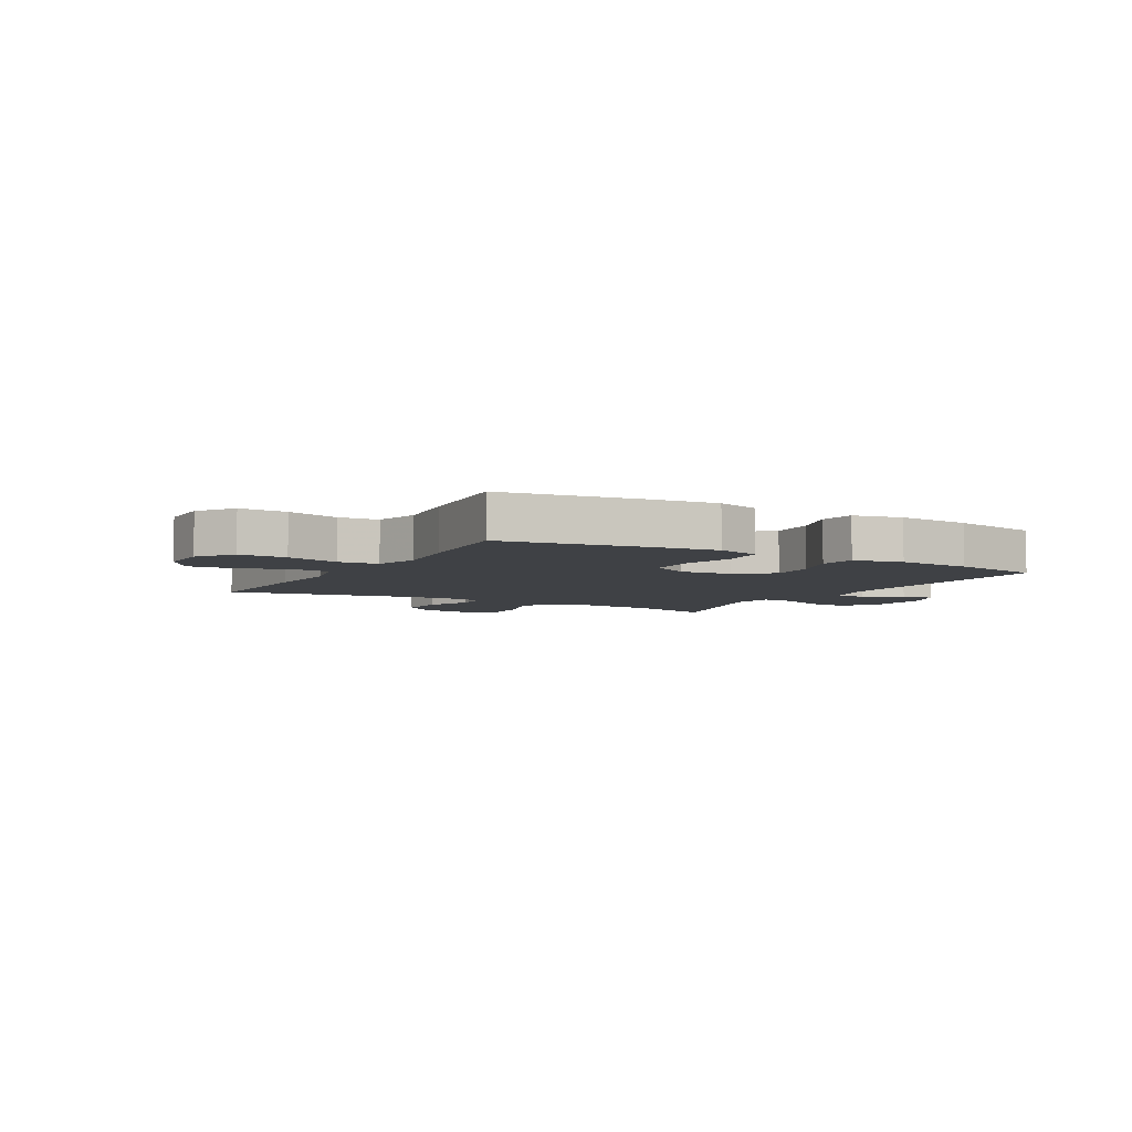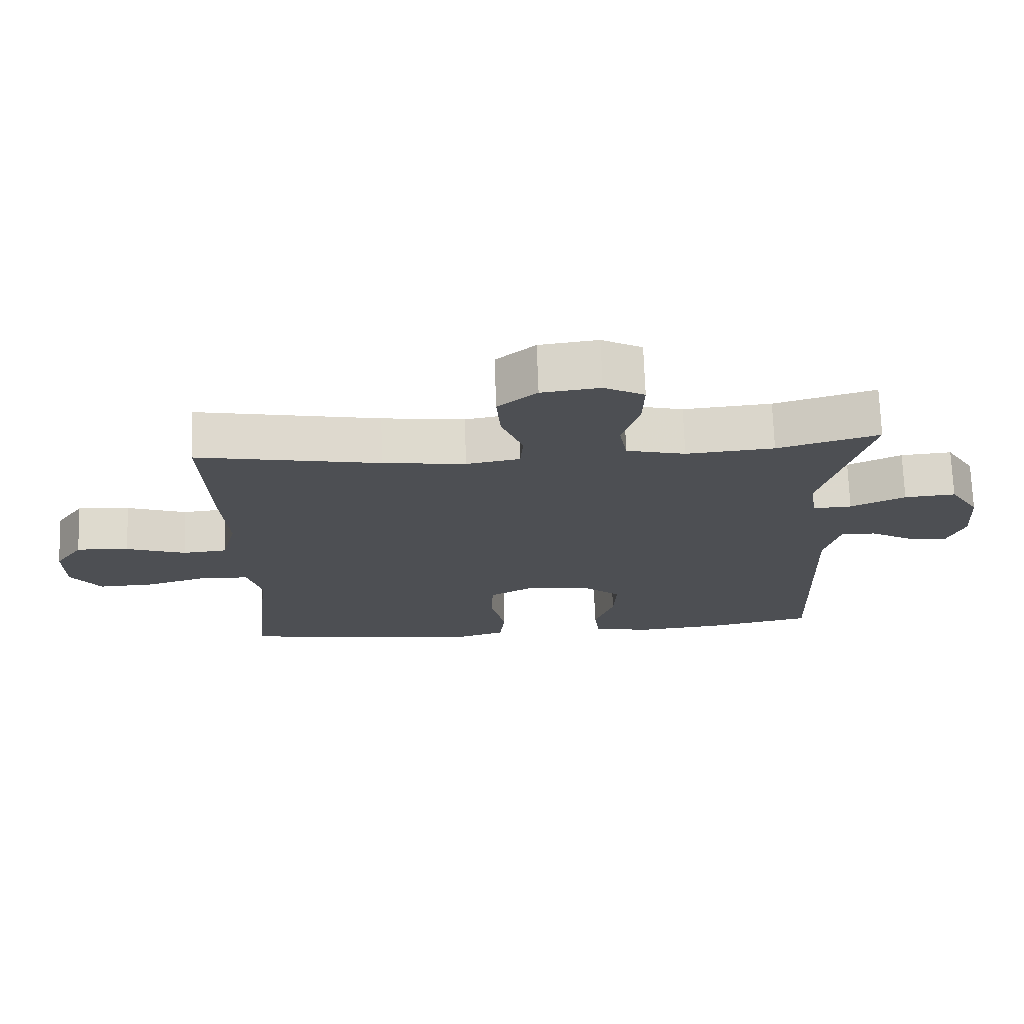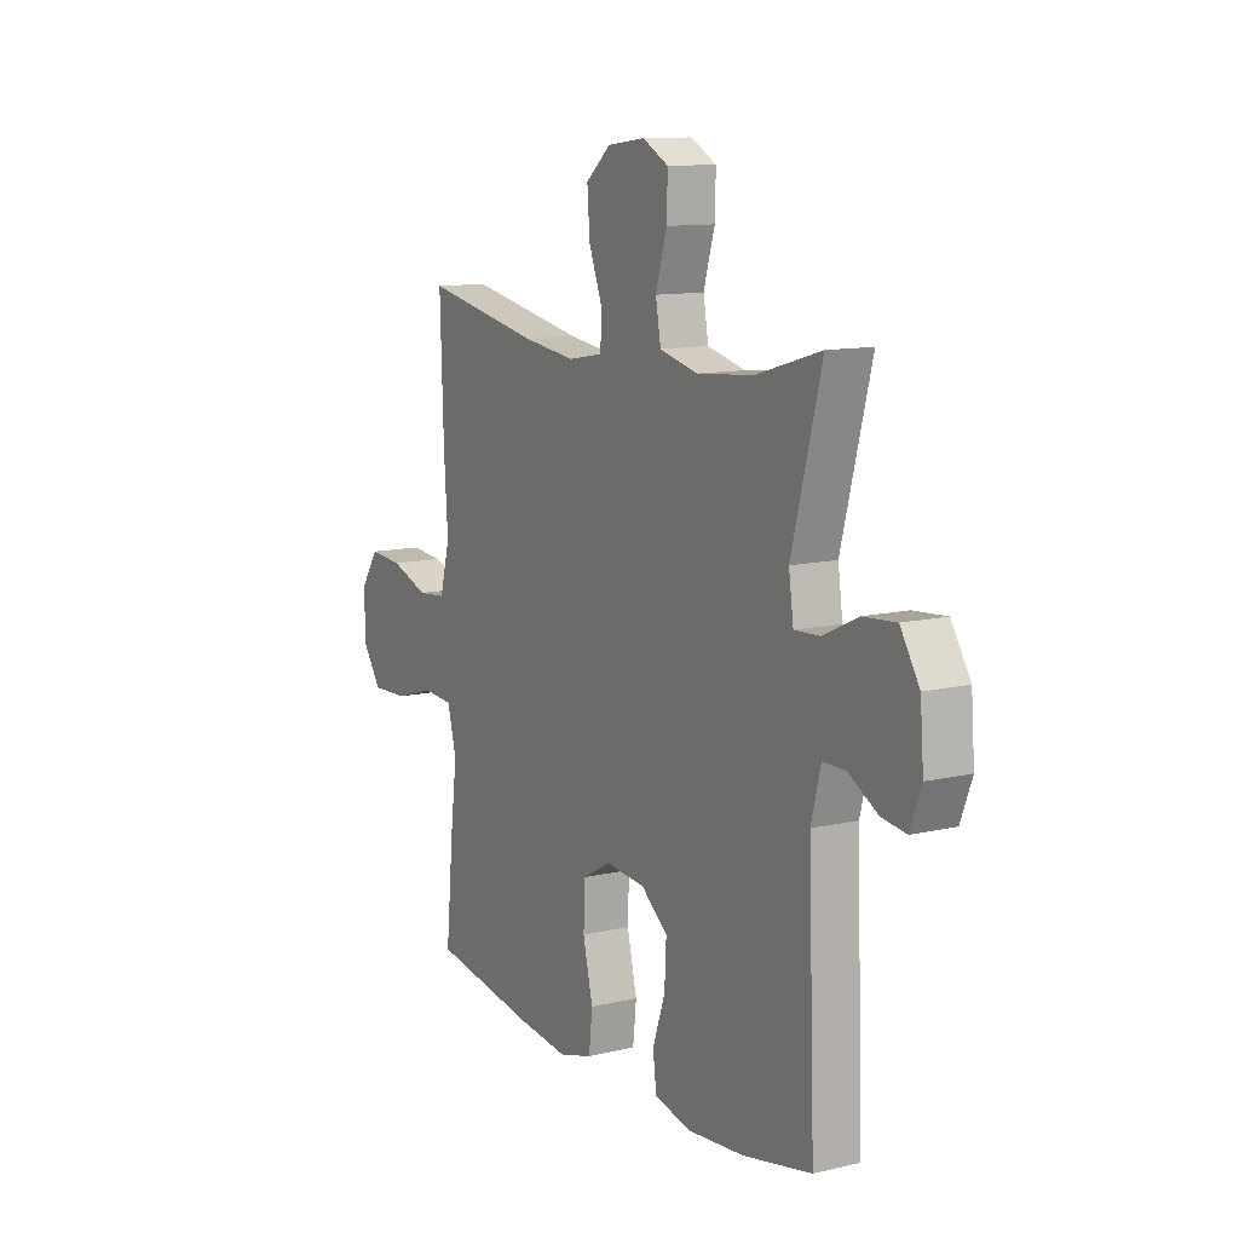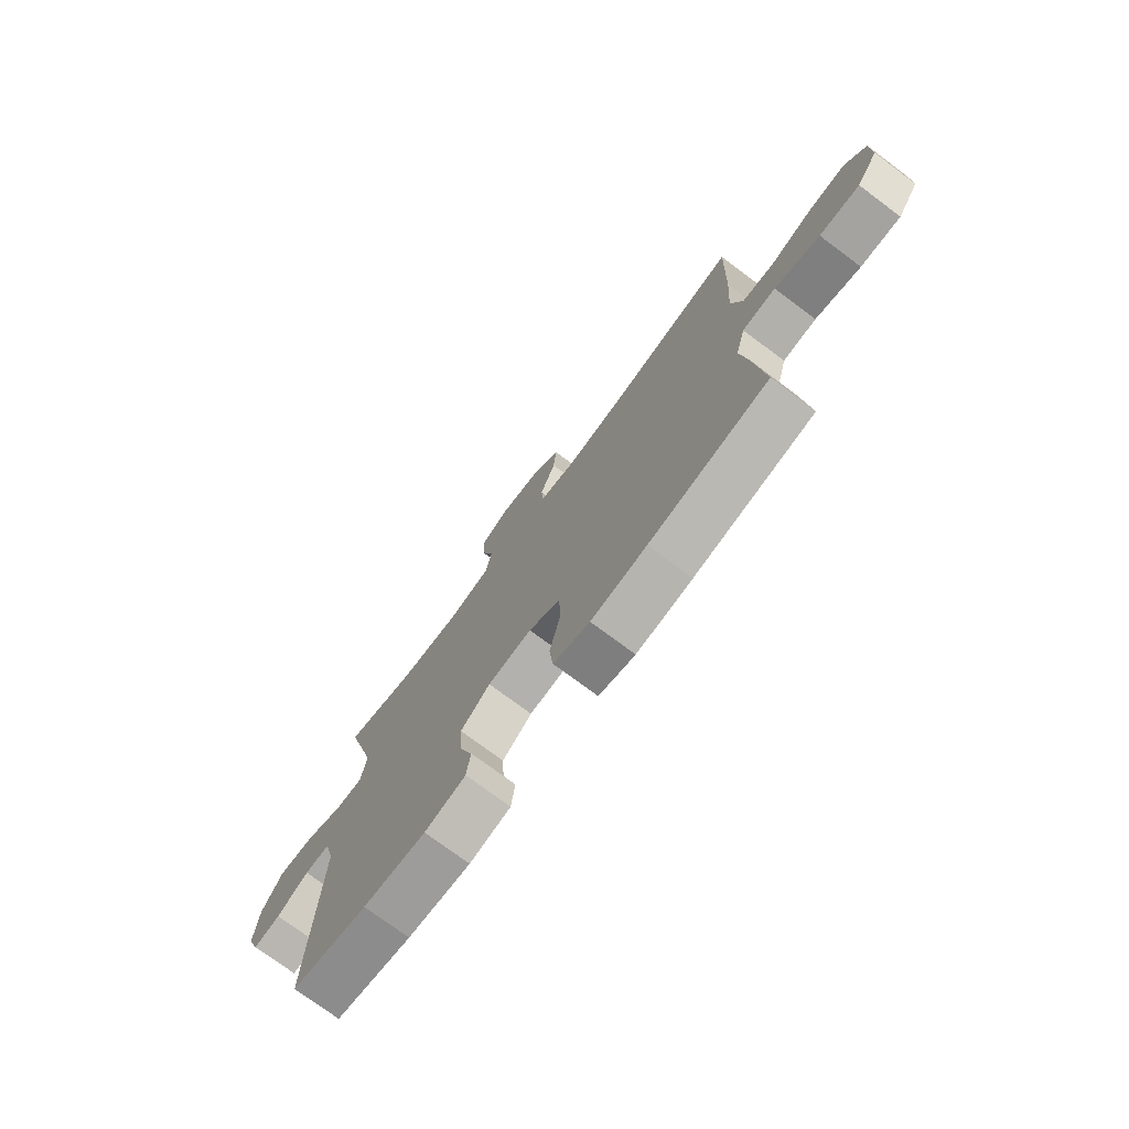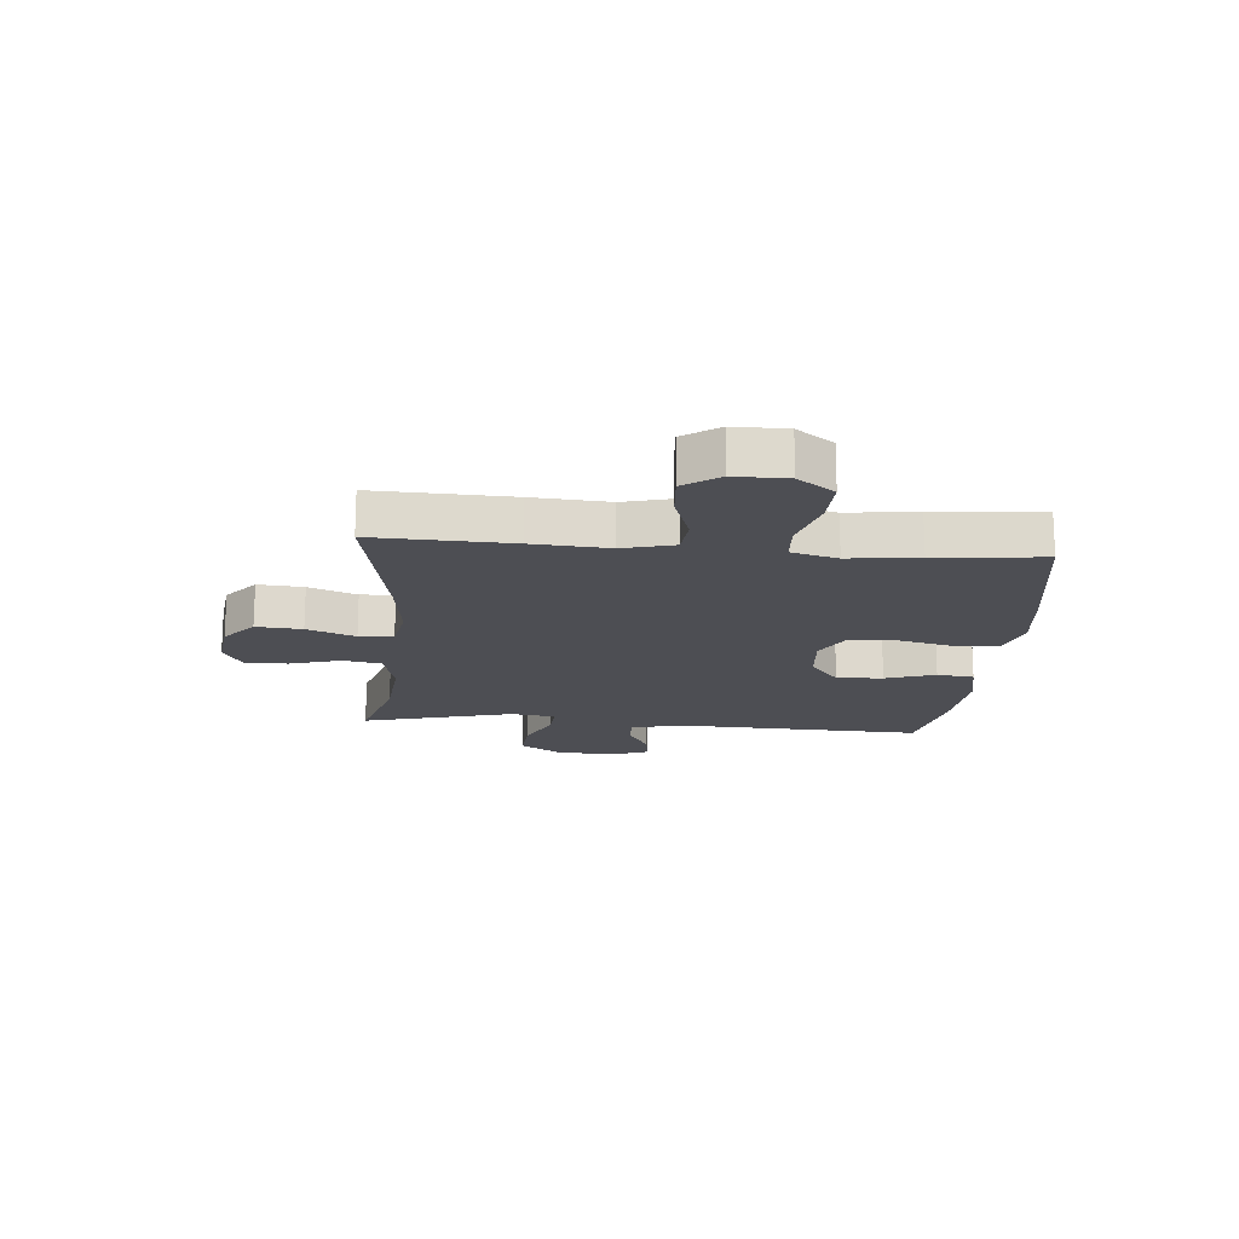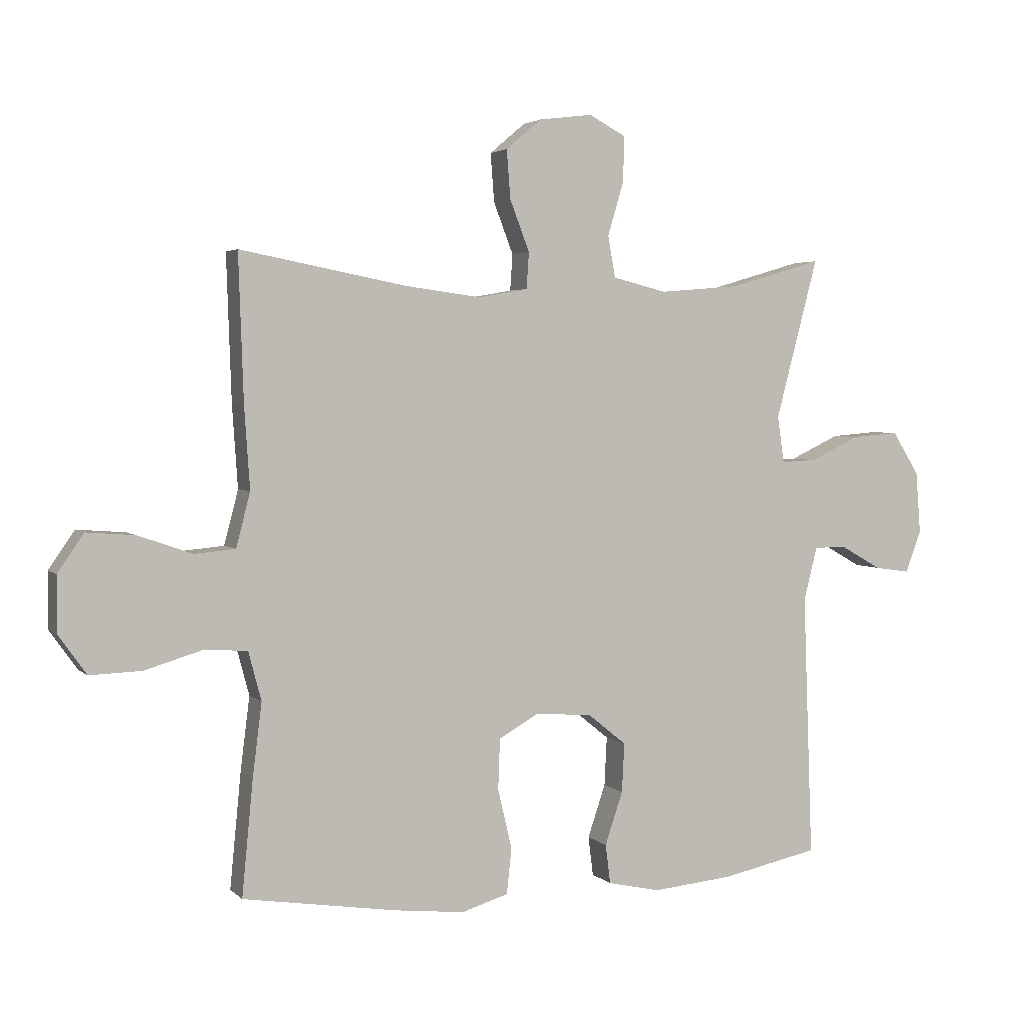
<metadata>
{"format":"obj","ext":"obj","renderer":"f3d","projection":"perspective","resolution":1024,"background":"white","views":[{"elev":-5.5,"azim":150.4,"up":"+Y"},{"elev":72.0,"azim":178.0,"up":"+Z"},{"elev":11.5,"azim":-119.6,"up":"+Z"},{"elev":-74.9,"azim":53.3,"up":"+Z"},{"elev":-17.4,"azim":85.0,"up":"+Y"},{"elev":3.3,"azim":158.0,"up":"+Z"}]}
</metadata>
<code>
v 0.5 0.07 -0.5
v 0.251 0.07 -0.539
v 0.135 0.07 -0.552
v 0.059 0.07 -0.529
v 0.051 0.07 -0.455
v 0.074 0.07 -0.358
v 0.071 0.07 -0.275
v 0.005 0.07 -0.238
v -0.087 0.07 -0.246
v -0.149 0.07 -0.296
v -0.145 0.07 -0.376
v -0.116 0.07 -0.462
v -0.124 0.07 -0.526
v -0.21 0.07 -0.545
v -0.341 0.07 -0.533
v -0.5 0.07 -0.5
v -0.484 0.07 -0.07
v -0.506 0.07 0.017
v -0.559 0.07 0.017
v -0.626 0.07 -0.021
v -0.683 0.07 -0.029
v -0.709 0.07 0.039
v -0.701 0.07 0.14
v -0.657 0.07 0.21
v -0.581 0.07 0.204
v -0.5 0.07 0.166
v -0.442 0.07 0.163
v -0.431 0.07 0.239
v -0.5 0.07 0.5
v -0.349 0.07 0.456
v -0.218 0.07 0.445
v -0.13 0.07 0.467
v -0.118 0.07 0.534
v -0.144 0.07 0.621
v -0.146 0.07 0.695
v -0.086 0.07 0.727
v 0.001 0.07 0.716
v 0.059 0.07 0.667
v 0.053 0.07 0.588
v 0.021 0.07 0.505
v 0.025 0.07 0.446
v 0.105 0.07 0.432
v 0.228 0.07 0.448
v 0.5 0.07 0.5
v 0.492 0.07 0.263
v 0.483 0.07 0.131
v 0.506 0.07 0.043
v 0.572 0.07 0.037
v 0.661 0.07 0.068
v 0.739 0.07 0.074
v 0.781 0.07 0.013
v 0.781 0.07 -0.078
v 0.736 0.07 -0.141
v 0.652 0.07 -0.138
v 0.558 0.07 -0.11
v 0.488 0.07 -0.115
v 0.467 0.07 -0.194
v 0.482 0.07 -0.314
v 0.5 0 -0.5
v 0.251 0 -0.539
v 0.135 0 -0.552
v 0.059 0 -0.529
v 0.051 0 -0.455
v 0.074 0 -0.358
v 0.071 0 -0.275
v 0.005 0 -0.238
v -0.087 0 -0.246
v -0.149 0 -0.296
v -0.145 0 -0.376
v -0.116 0 -0.462
v -0.124 0 -0.526
v -0.21 0 -0.545
v -0.341 0 -0.533
v -0.5 0 -0.5
v -0.484 0 -0.07
v -0.506 0 0.017
v -0.559 0 0.017
v -0.626 0 -0.021
v -0.683 0 -0.029
v -0.709 0 0.039
v -0.701 0 0.14
v -0.657 0 0.21
v -0.581 0 0.204
v -0.5 0 0.166
v -0.442 0 0.163
v -0.431 0 0.239
v -0.5 0 0.5
v -0.349 0 0.456
v -0.218 0 0.445
v -0.13 0 0.467
v -0.118 0 0.534
v -0.144 0 0.621
v -0.146 0 0.695
v -0.086 0 0.727
v 0.001 0 0.716
v 0.059 0 0.667
v 0.053 0 0.588
v 0.021 0 0.505
v 0.025 0 0.446
v 0.105 0 0.432
v 0.228 0 0.448
v 0.5 0 0.5
v 0.492 0 0.263
v 0.483 0 0.131
v 0.506 0 0.043
v 0.572 0 0.037
v 0.661 0 0.068
v 0.739 0 0.074
v 0.781 0 0.013
v 0.781 0 -0.078
v 0.736 0 -0.141
v 0.652 0 -0.138
v 0.558 0 -0.11
v 0.488 0 -0.115
v 0.467 0 -0.194
v 0.482 0 -0.314
f 57 58 1 2
f 56 57 2 3
f 52 53 54 55
f 52 55 56
f 51 52 56
f 48 49 50 51
f 47 48 51 56
f 46 47 56 3
f 43 44 45 46
f 42 43 46 3
f 37 38 39 40
f 37 40 41
f 36 37 41
f 33 34 35 36
f 33 36 41
f 32 33 41
f 31 32 41 42
f 28 29 30
f 27 28 30 31
f 23 24 25 26
f 23 26 27
f 22 23 27
f 19 20 21 22
f 18 19 22 27
f 17 18 27 31
f 11 12 13 14
f 10 11 14 15
f 3 4 5 6
f 3 6 7
f 42 3 7
f 31 42 7 8
f 17 31 8 9
f 10 15 16 17
f 9 10 17
f 60 59 116 115
f 61 60 115 114
f 113 112 111 110
f 114 113 110
f 114 110 109
f 109 108 107 106
f 114 109 106 105
f 61 114 105 104
f 104 103 102 101
f 61 104 101 100
f 98 97 96 95
f 99 98 95
f 99 95 94
f 94 93 92 91
f 99 94 91
f 99 91 90
f 100 99 90 89
f 88 87 86
f 89 88 86 85
f 84 83 82 81
f 85 84 81
f 85 81 80
f 80 79 78 77
f 85 80 77 76
f 89 85 76 75
f 72 71 70 69
f 73 72 69 68
f 64 63 62 61
f 65 64 61
f 65 61 100
f 66 65 100 89
f 67 66 89 75
f 75 74 73 68
f 75 68 67
f 1 59 60 2
f 2 60 61 3
f 3 61 62 4
f 4 62 63 5
f 5 63 64 6
f 6 64 65 7
f 7 65 66 8
f 8 66 67 9
f 9 67 68 10
f 10 68 69 11
f 11 69 70 12
f 12 70 71 13
f 13 71 72 14
f 14 72 73 15
f 15 73 74 16
f 16 74 75 17
f 17 75 76 18
f 18 76 77 19
f 19 77 78 20
f 20 78 79 21
f 21 79 80 22
f 22 80 81 23
f 23 81 82 24
f 24 82 83 25
f 25 83 84 26
f 26 84 85 27
f 27 85 86 28
f 28 86 87 29
f 29 87 88 30
f 30 88 89 31
f 31 89 90 32
f 32 90 91 33
f 33 91 92 34
f 34 92 93 35
f 35 93 94 36
f 36 94 95 37
f 37 95 96 38
f 38 96 97 39
f 39 97 98 40
f 40 98 99 41
f 41 99 100 42
f 42 100 101 43
f 43 101 102 44
f 44 102 103 45
f 45 103 104 46
f 46 104 105 47
f 47 105 106 48
f 48 106 107 49
f 49 107 108 50
f 50 108 109 51
f 51 109 110 52
f 52 110 111 53
f 53 111 112 54
f 54 112 113 55
f 55 113 114 56
f 56 114 115 57
f 57 115 116 58
f 58 116 59 1

</code>
